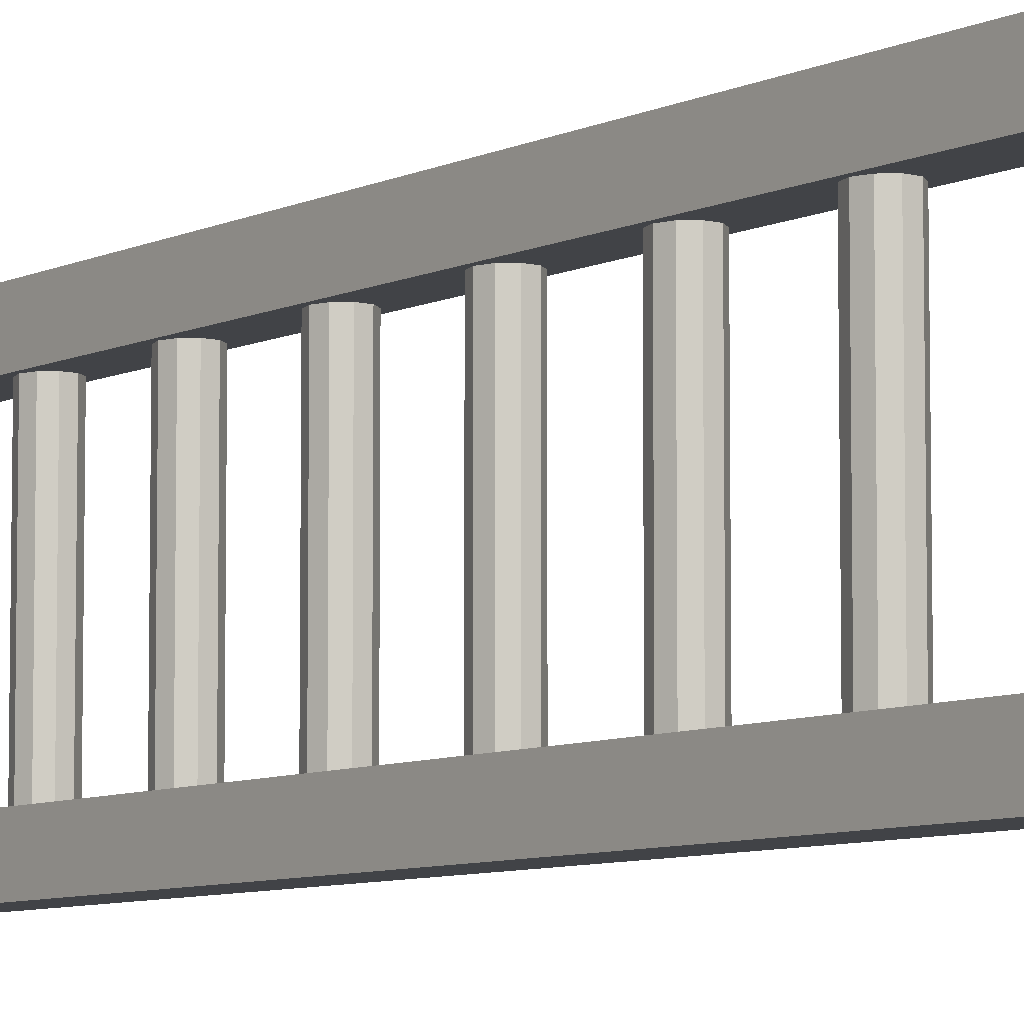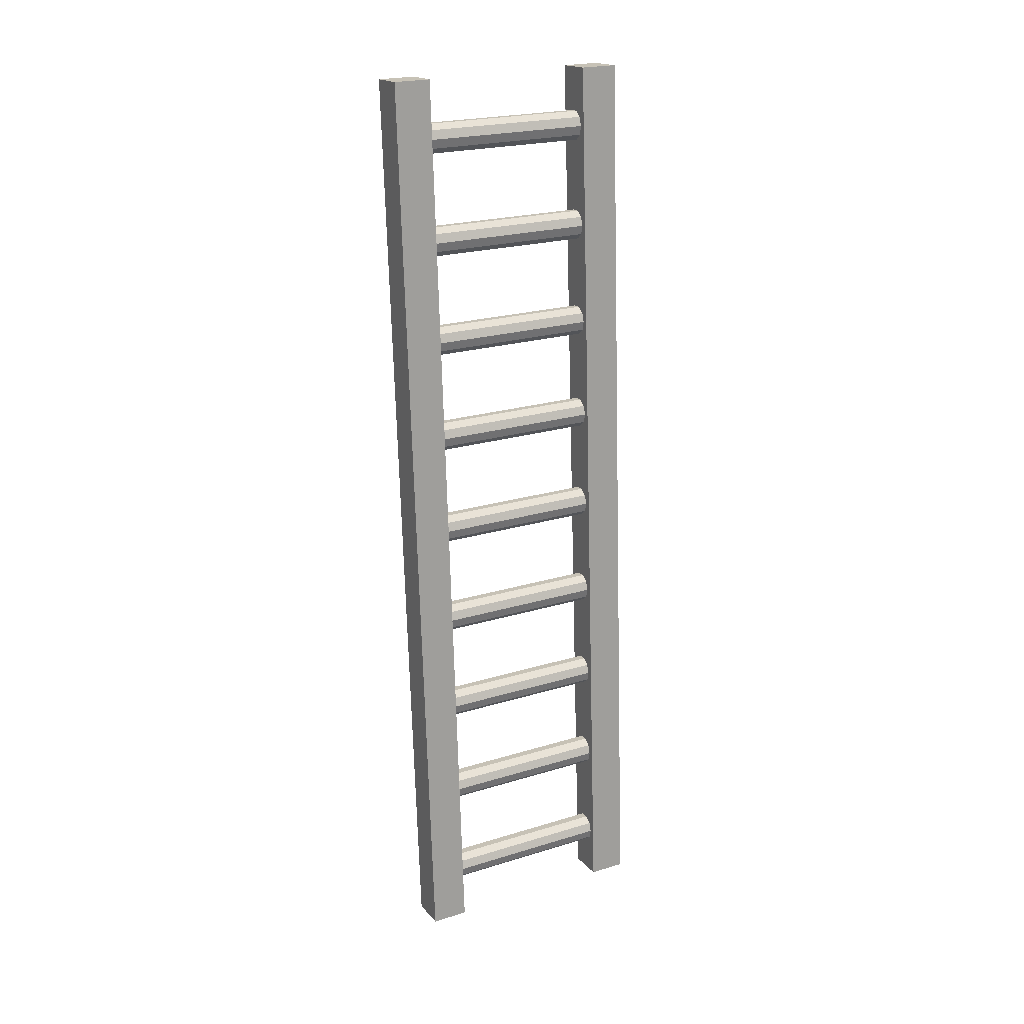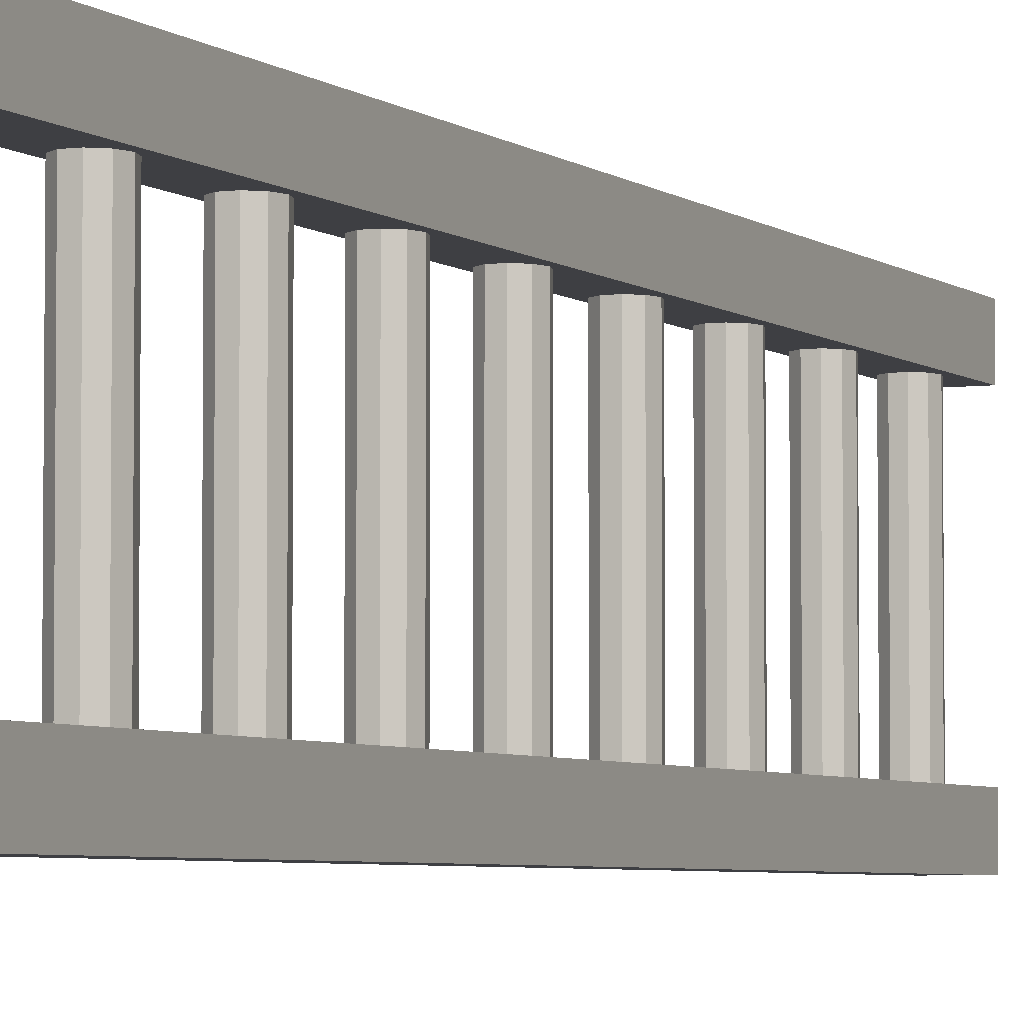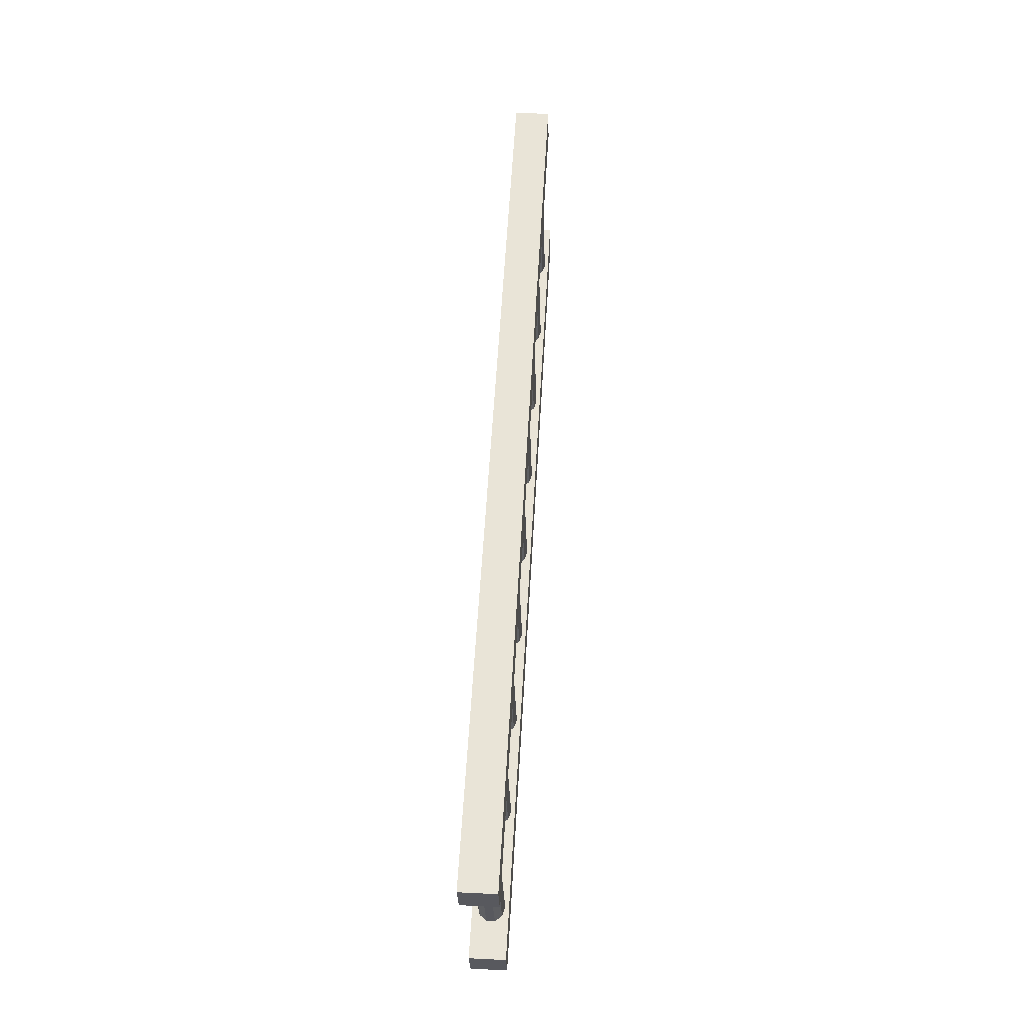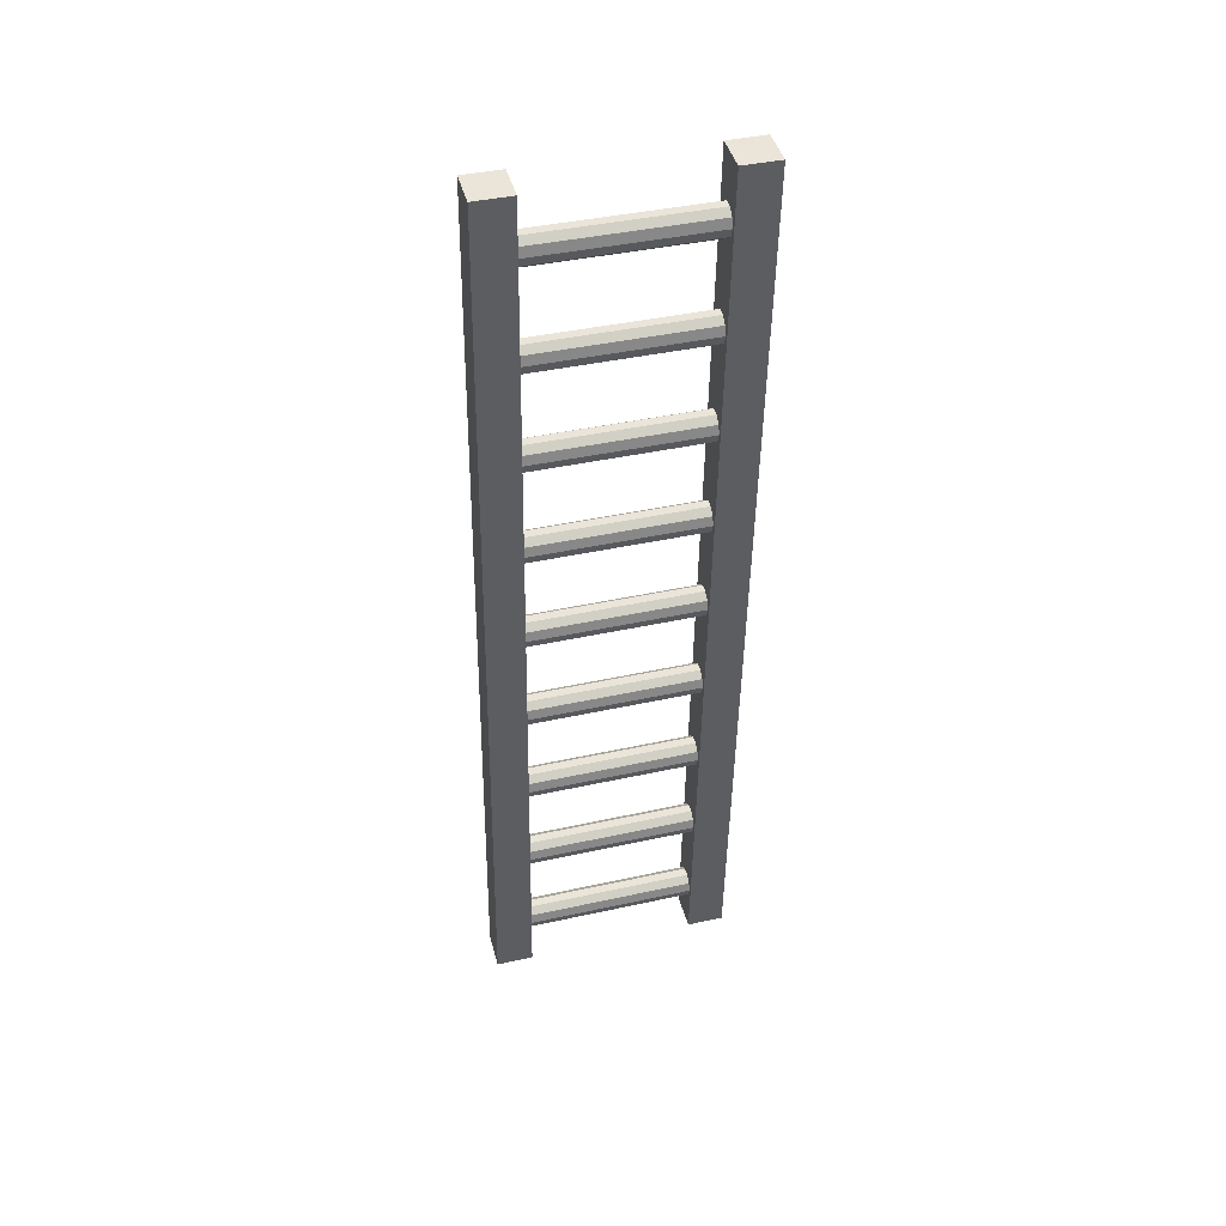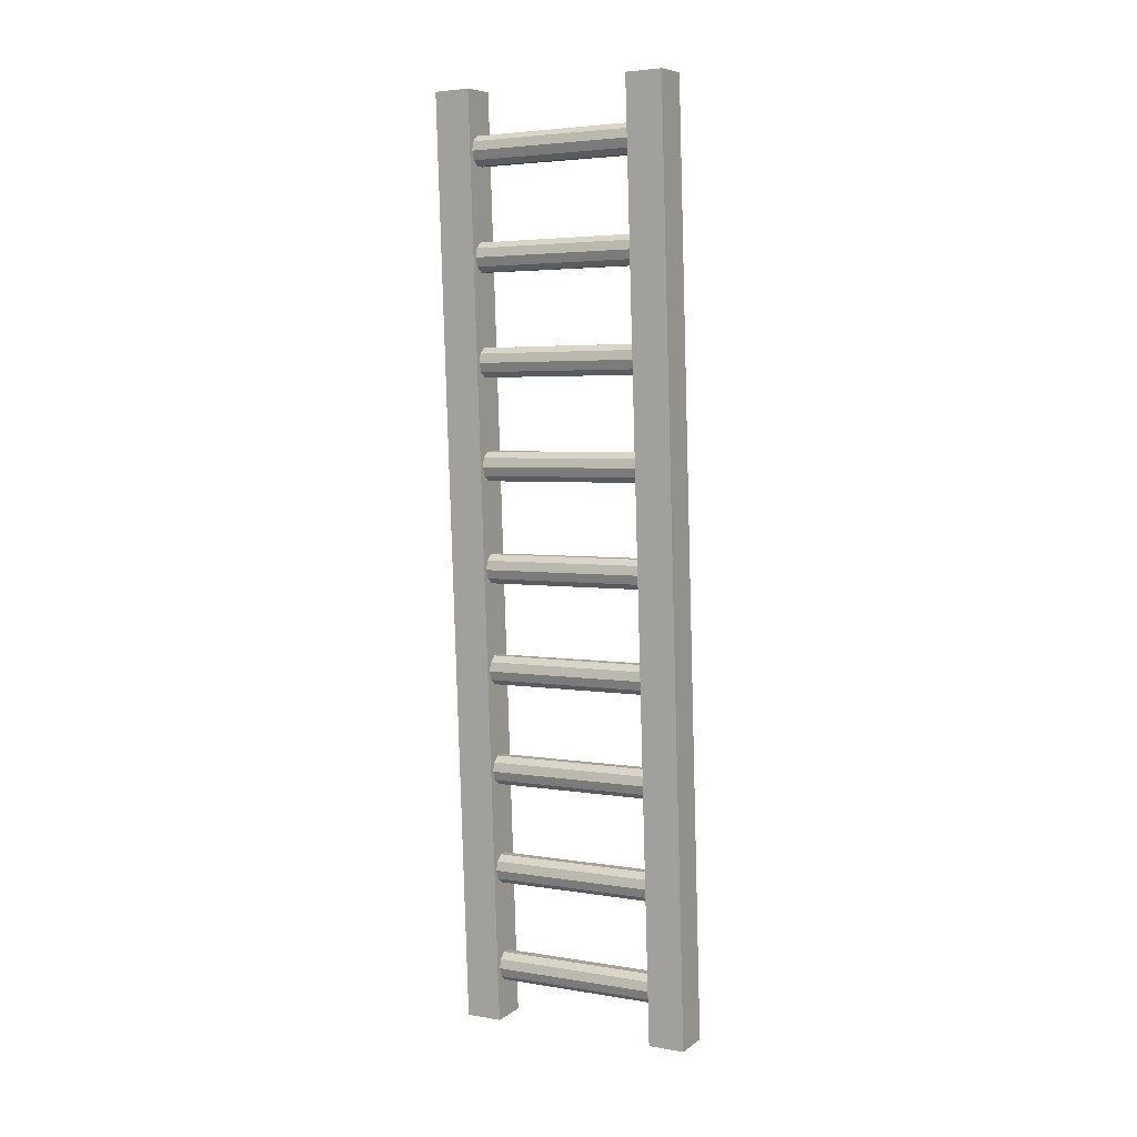
<metadata>
{"format":"obj","ext":"obj","renderer":"f3d","projection":"perspective","resolution":1024,"background":"white","views":[{"elev":-7.2,"azim":140.6,"up":"+Z"},{"elev":22.4,"azim":-117.9,"up":"+Y"},{"elev":-4.3,"azim":-159.4,"up":"+Z"},{"elev":-30.4,"azim":1.7,"up":"+Y"},{"elev":40.8,"azim":74.9,"up":"+Y"},{"elev":3.9,"azim":119.3,"up":"+Y"}]}
</metadata>
<code>
g default
v -5.994 19.31 -2.756
v -6.076 19.38 -2.756
v -6.183 19.39 -2.756
v -6.273 19.32 -2.756
v -6.312 19.21 -2.756
v -6.286 19.1 -2.756
v -6.204 19.03 -2.756
v -6.097 19.02 -2.756
v -6.007 19.08 -2.756
v -5.967 19.19 -2.756
v -5.994 19.31 -0.4508
v -6.076 19.38 -0.4508
v -6.183 19.39 -0.4508
v -6.273 19.32 -0.4508
v -6.312 19.21 -0.4508
v -6.286 19.1 -0.4508
v -6.204 19.03 -0.4508
v -6.097 19.02 -0.4508
v -6.007 19.08 -0.4508
v -5.967 19.19 -0.4508
v -6.14 19.2 -2.756
v -6.14 19.2 -0.4508
v -6.068 18.04 -2.756
v -6.15 18.12 -2.756
v -6.256 18.12 -2.756
v -6.347 18.06 -2.756
v -6.386 17.95 -2.756
v -6.36 17.83 -2.756
v -6.278 17.76 -2.756
v -6.171 17.75 -2.756
v -6.081 17.82 -2.756
v -6.041 17.93 -2.756
v -6.068 18.04 -0.4508
v -6.15 18.12 -0.4508
v -6.256 18.12 -0.4508
v -6.347 18.06 -0.4508
v -6.386 17.95 -0.4508
v -6.36 17.83 -0.4508
v -6.278 17.76 -0.4508
v -6.171 17.75 -0.4508
v -6.081 17.82 -0.4508
v -6.041 17.93 -0.4508
v -6.214 17.94 -2.756
v -6.214 17.94 -0.4508
v -6.935 9.696 -2.675
v -6.475 9.669 -2.675
v -6.263 21.21 -2.675
v -5.803 21.18 -2.675
v -6.263 21.21 -3.136
v -5.803 21.18 -3.136
v -6.935 9.696 -3.136
v -6.475 9.669 -3.136
v -6.511 10.45 -2.756
v -6.593 10.52 -2.756
v -6.7 10.53 -2.756
v -6.79 10.46 -2.756
v -6.83 10.35 -2.756
v -6.803 10.24 -2.756
v -6.721 10.16 -2.756
v -6.614 10.16 -2.756
v -6.524 10.22 -2.756
v -6.485 10.33 -2.756
v -6.511 10.45 -0.4508
v -6.593 10.52 -0.4508
v -6.7 10.53 -0.4508
v -6.79 10.46 -0.4508
v -6.83 10.35 -0.4508
v -6.803 10.24 -0.4508
v -6.721 10.16 -0.4508
v -6.614 10.16 -0.4508
v -6.524 10.22 -0.4508
v -6.485 10.33 -0.4508
v -6.657 10.34 -2.756
v -6.657 10.34 -0.4508
v -6.935 9.696 -0.09473
v -6.475 9.669 -0.09473
v -6.263 21.21 -0.09473
v -5.803 21.18 -0.09473
v -6.263 21.21 -0.5553
v -5.803 21.18 -0.5553
v -6.935 9.696 -0.5553
v -6.475 9.669 -0.5553
v -6.363 12.98 -2.756
v -6.446 13.05 -2.756
v -6.552 13.06 -2.756
v -6.642 12.99 -2.756
v -6.682 12.88 -2.756
v -6.655 12.77 -2.756
v -6.573 12.7 -2.756
v -6.467 12.69 -2.756
v -6.376 12.75 -2.756
v -6.337 12.86 -2.756
v -6.363 12.98 -0.4508
v -6.446 13.05 -0.4508
v -6.552 13.06 -0.4508
v -6.642 12.99 -0.4508
v -6.682 12.88 -0.4508
v -6.655 12.77 -0.4508
v -6.573 12.7 -0.4508
v -6.467 12.69 -0.4508
v -6.376 12.75 -0.4508
v -6.337 12.86 -0.4508
v -6.509 12.87 -2.756
v -6.509 12.87 -0.4508
v -6.437 11.71 -2.756
v -6.519 11.79 -2.756
v -6.626 11.79 -2.756
v -6.716 11.73 -2.756
v -6.756 11.62 -2.756
v -6.729 11.5 -2.756
v -6.647 11.43 -2.756
v -6.541 11.42 -2.756
v -6.45 11.49 -2.756
v -6.411 11.6 -2.756
v -6.437 11.71 -0.4508
v -6.519 11.79 -0.4508
v -6.626 11.79 -0.4508
v -6.716 11.73 -0.4508
v -6.756 11.62 -0.4508
v -6.729 11.5 -0.4508
v -6.647 11.43 -0.4508
v -6.541 11.42 -0.4508
v -6.45 11.49 -0.4508
v -6.411 11.6 -0.4508
v -6.583 11.61 -2.756
v -6.583 11.61 -0.4508
v -6.216 15.51 -2.756
v -6.298 15.58 -2.756
v -6.404 15.59 -2.756
v -6.495 15.53 -2.756
v -6.534 15.42 -2.756
v -6.508 15.3 -2.756
v -6.425 15.23 -2.756
v -6.319 15.22 -2.756
v -6.229 15.29 -2.756
v -6.189 15.4 -2.756
v -6.216 15.51 -0.4508
v -6.298 15.58 -0.4508
v -6.404 15.59 -0.4508
v -6.495 15.53 -0.4508
v -6.534 15.42 -0.4508
v -6.508 15.3 -0.4508
v -6.425 15.23 -0.4508
v -6.319 15.22 -0.4508
v -6.229 15.29 -0.4508
v -6.189 15.4 -0.4508
v -6.362 15.41 -2.756
v -6.362 15.41 -0.4508
v -6.289 14.24 -2.756
v -6.372 14.32 -2.756
v -6.478 14.32 -2.756
v -6.568 14.26 -2.756
v -6.608 14.15 -2.756
v -6.581 14.04 -2.756
v -6.499 13.96 -2.756
v -6.393 13.96 -2.756
v -6.302 14.02 -2.756
v -6.263 14.13 -2.756
v -6.289 14.24 -0.4508
v -6.372 14.32 -0.4508
v -6.478 14.32 -0.4508
v -6.568 14.26 -0.4508
v -6.608 14.15 -0.4508
v -6.581 14.04 -0.4508
v -6.499 13.96 -0.4508
v -6.393 13.96 -0.4508
v -6.302 14.02 -0.4508
v -6.263 14.13 -0.4508
v -6.435 14.14 -2.756
v -6.435 14.14 -0.4508
v -6.142 16.78 -2.756
v -6.224 16.85 -2.756
v -6.33 16.86 -2.756
v -6.421 16.79 -2.756
v -6.46 16.68 -2.756
v -6.434 16.57 -2.756
v -6.351 16.49 -2.756
v -6.245 16.49 -2.756
v -6.155 16.55 -2.756
v -6.115 16.66 -2.756
v -6.142 16.78 -0.4508
v -6.224 16.85 -0.4508
v -6.33 16.86 -0.4508
v -6.421 16.79 -0.4508
v -6.46 16.68 -0.4508
v -6.434 16.57 -0.4508
v -6.351 16.49 -0.4508
v -6.245 16.49 -0.4508
v -6.155 16.55 -0.4508
v -6.115 16.66 -0.4508
v -6.288 16.67 -2.756
v -6.288 16.67 -0.4508
v -5.92 20.57 -2.756
v -6.002 20.65 -2.756
v -6.109 20.65 -2.756
v -6.199 20.59 -2.756
v -6.238 20.48 -2.756
v -6.212 20.37 -2.756
v -6.13 20.29 -2.756
v -6.023 20.29 -2.756
v -5.933 20.35 -2.756
v -5.893 20.46 -2.756
v -5.92 20.57 -0.4508
v -6.002 20.65 -0.4508
v -6.109 20.65 -0.4508
v -6.199 20.59 -0.4508
v -6.238 20.48 -0.4508
v -6.212 20.37 -0.4508
v -6.13 20.29 -0.4508
v -6.023 20.29 -0.4508
v -5.933 20.35 -0.4508
v -5.893 20.46 -0.4508
v -6.066 20.47 -2.756
v -6.066 20.47 -0.4508
g pCylinder32
f 1 2 12 11
f 2 3 13 12
f 3 4 14 13
f 4 5 15 14
f 5 6 16 15
f 6 7 17 16
f 7 8 18 17
f 8 9 19 18
f 9 10 20 19
f 10 1 11 20
f 2 1 21
f 3 2 21
f 4 3 21
f 5 4 21
f 6 5 21
f 7 6 21
f 8 7 21
f 9 8 21
f 10 9 21
f 1 10 21
f 11 12 22
f 12 13 22
f 13 14 22
f 14 15 22
f 15 16 22
f 16 17 22
f 17 18 22
f 18 19 22
f 19 20 22
f 20 11 22
f 23 24 34 33
f 24 25 35 34
f 25 26 36 35
f 26 27 37 36
f 27 28 38 37
f 28 29 39 38
f 29 30 40 39
f 30 31 41 40
f 31 32 42 41
f 32 23 33 42
f 24 23 43
f 25 24 43
f 26 25 43
f 27 26 43
f 28 27 43
f 29 28 43
f 30 29 43
f 31 30 43
f 32 31 43
f 23 32 43
f 33 34 44
f 34 35 44
f 35 36 44
f 36 37 44
f 37 38 44
f 38 39 44
f 39 40 44
f 40 41 44
f 41 42 44
f 42 33 44
f 45 46 48 47
f 47 48 50 49
f 49 50 52 51
f 51 52 46 45
f 46 52 50 48
f 51 45 47 49
f 53 54 64 63
f 54 55 65 64
f 55 56 66 65
f 56 57 67 66
f 57 58 68 67
f 58 59 69 68
f 59 60 70 69
f 60 61 71 70
f 61 62 72 71
f 62 53 63 72
f 54 53 73
f 55 54 73
f 56 55 73
f 57 56 73
f 58 57 73
f 59 58 73
f 60 59 73
f 61 60 73
f 62 61 73
f 53 62 73
f 63 64 74
f 64 65 74
f 65 66 74
f 66 67 74
f 67 68 74
f 68 69 74
f 69 70 74
f 70 71 74
f 71 72 74
f 72 63 74
f 75 76 78 77
f 77 78 80 79
f 79 80 82 81
f 81 82 76 75
f 76 82 80 78
f 81 75 77 79
f 83 84 94 93
f 84 85 95 94
f 85 86 96 95
f 86 87 97 96
f 87 88 98 97
f 88 89 99 98
f 89 90 100 99
f 90 91 101 100
f 91 92 102 101
f 92 83 93 102
f 84 83 103
f 85 84 103
f 86 85 103
f 87 86 103
f 88 87 103
f 89 88 103
f 90 89 103
f 91 90 103
f 92 91 103
f 83 92 103
f 93 94 104
f 94 95 104
f 95 96 104
f 96 97 104
f 97 98 104
f 98 99 104
f 99 100 104
f 100 101 104
f 101 102 104
f 102 93 104
f 105 106 116 115
f 106 107 117 116
f 107 108 118 117
f 108 109 119 118
f 109 110 120 119
f 110 111 121 120
f 111 112 122 121
f 112 113 123 122
f 113 114 124 123
f 114 105 115 124
f 106 105 125
f 107 106 125
f 108 107 125
f 109 108 125
f 110 109 125
f 111 110 125
f 112 111 125
f 113 112 125
f 114 113 125
f 105 114 125
f 115 116 126
f 116 117 126
f 117 118 126
f 118 119 126
f 119 120 126
f 120 121 126
f 121 122 126
f 122 123 126
f 123 124 126
f 124 115 126
f 127 128 138 137
f 128 129 139 138
f 129 130 140 139
f 130 131 141 140
f 131 132 142 141
f 132 133 143 142
f 133 134 144 143
f 134 135 145 144
f 135 136 146 145
f 136 127 137 146
f 128 127 147
f 129 128 147
f 130 129 147
f 131 130 147
f 132 131 147
f 133 132 147
f 134 133 147
f 135 134 147
f 136 135 147
f 127 136 147
f 137 138 148
f 138 139 148
f 139 140 148
f 140 141 148
f 141 142 148
f 142 143 148
f 143 144 148
f 144 145 148
f 145 146 148
f 146 137 148
f 149 150 160 159
f 150 151 161 160
f 151 152 162 161
f 152 153 163 162
f 153 154 164 163
f 154 155 165 164
f 155 156 166 165
f 156 157 167 166
f 157 158 168 167
f 158 149 159 168
f 150 149 169
f 151 150 169
f 152 151 169
f 153 152 169
f 154 153 169
f 155 154 169
f 156 155 169
f 157 156 169
f 158 157 169
f 149 158 169
f 159 160 170
f 160 161 170
f 161 162 170
f 162 163 170
f 163 164 170
f 164 165 170
f 165 166 170
f 166 167 170
f 167 168 170
f 168 159 170
f 171 172 182 181
f 172 173 183 182
f 173 174 184 183
f 174 175 185 184
f 175 176 186 185
f 176 177 187 186
f 177 178 188 187
f 178 179 189 188
f 179 180 190 189
f 180 171 181 190
f 172 171 191
f 173 172 191
f 174 173 191
f 175 174 191
f 176 175 191
f 177 176 191
f 178 177 191
f 179 178 191
f 180 179 191
f 171 180 191
f 181 182 192
f 182 183 192
f 183 184 192
f 184 185 192
f 185 186 192
f 186 187 192
f 187 188 192
f 188 189 192
f 189 190 192
f 190 181 192
f 193 194 204 203
f 194 195 205 204
f 195 196 206 205
f 196 197 207 206
f 197 198 208 207
f 198 199 209 208
f 199 200 210 209
f 200 201 211 210
f 201 202 212 211
f 202 193 203 212
f 194 193 213
f 195 194 213
f 196 195 213
f 197 196 213
f 198 197 213
f 199 198 213
f 200 199 213
f 201 200 213
f 202 201 213
f 193 202 213
f 203 204 214
f 204 205 214
f 205 206 214
f 206 207 214
f 207 208 214
f 208 209 214
f 209 210 214
f 210 211 214
f 211 212 214
f 212 203 214

</code>
